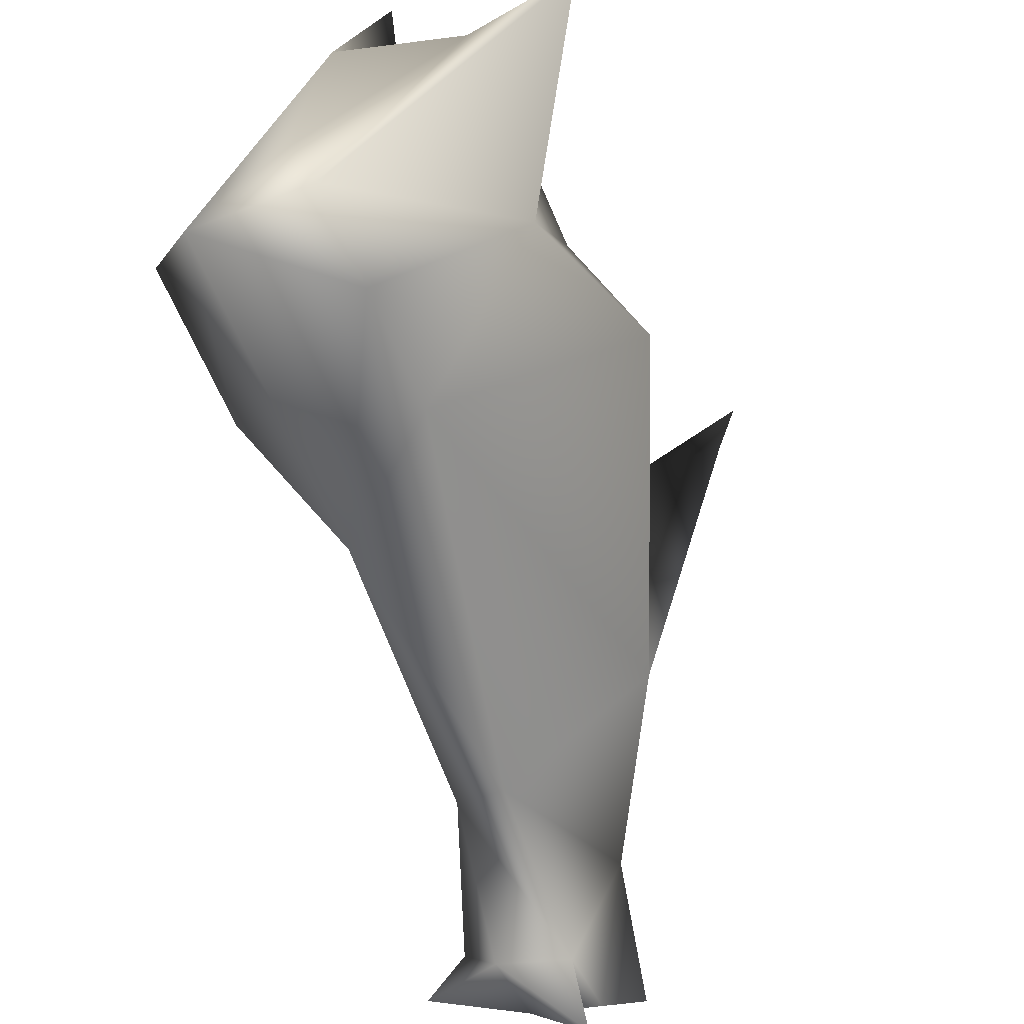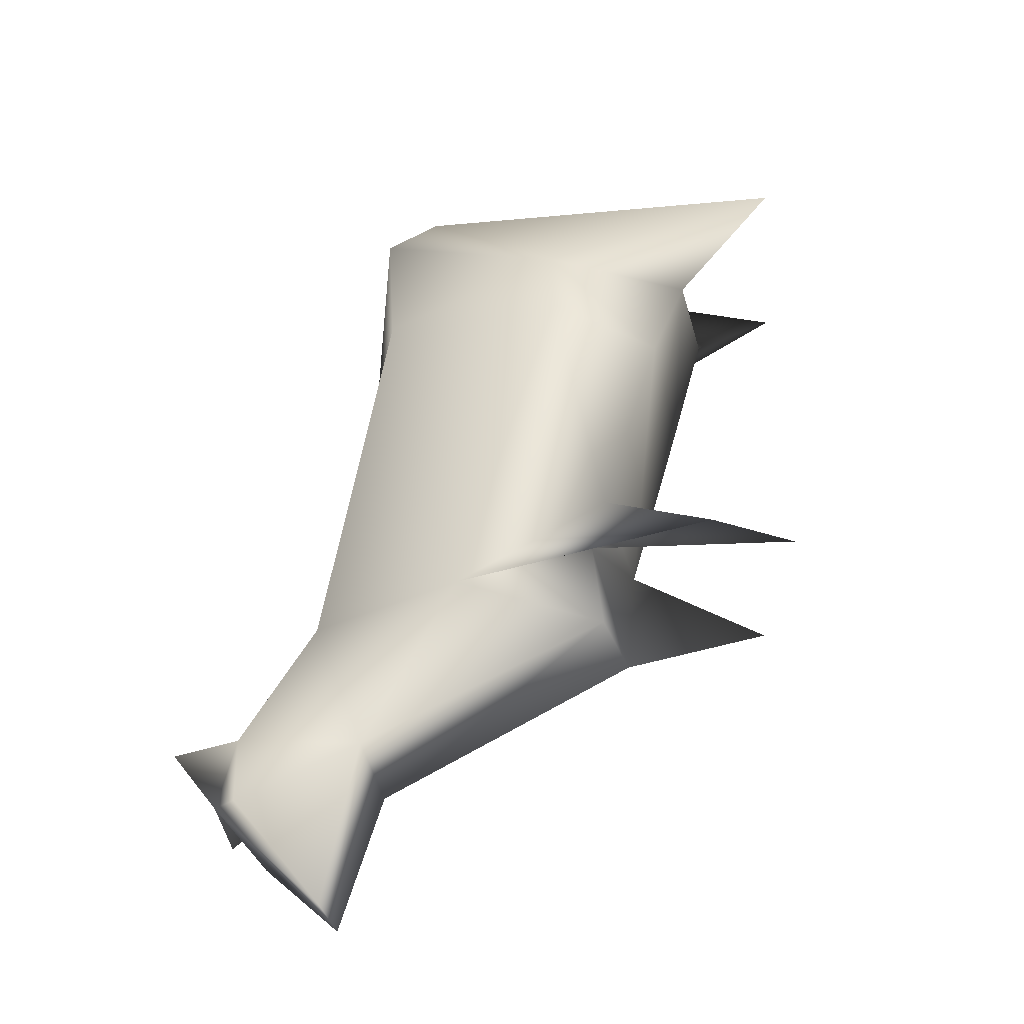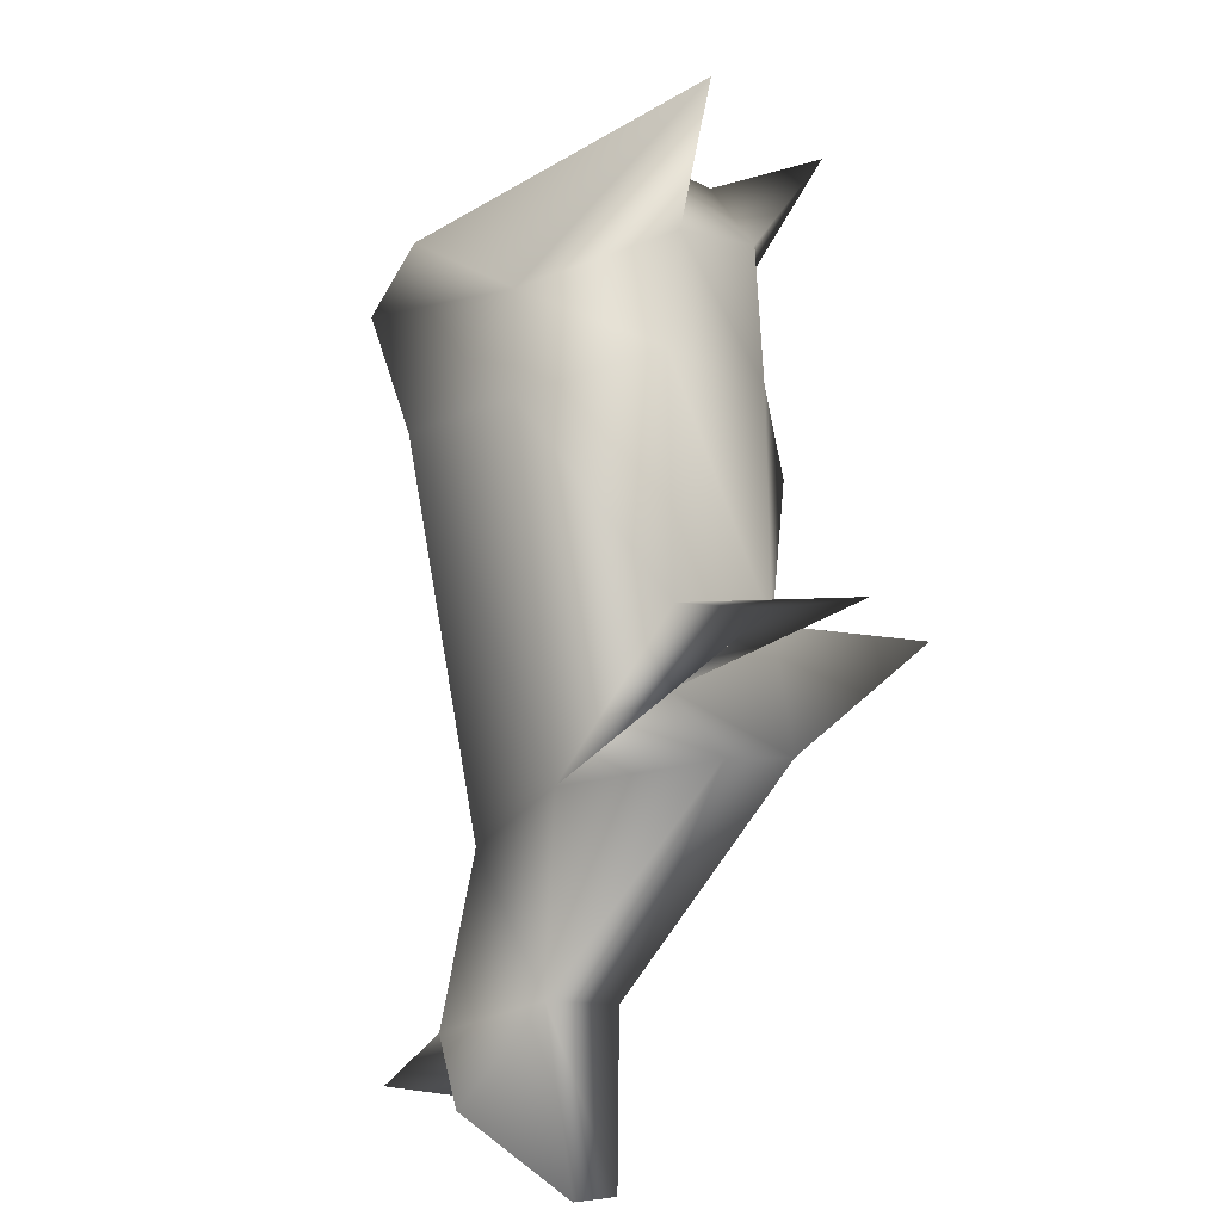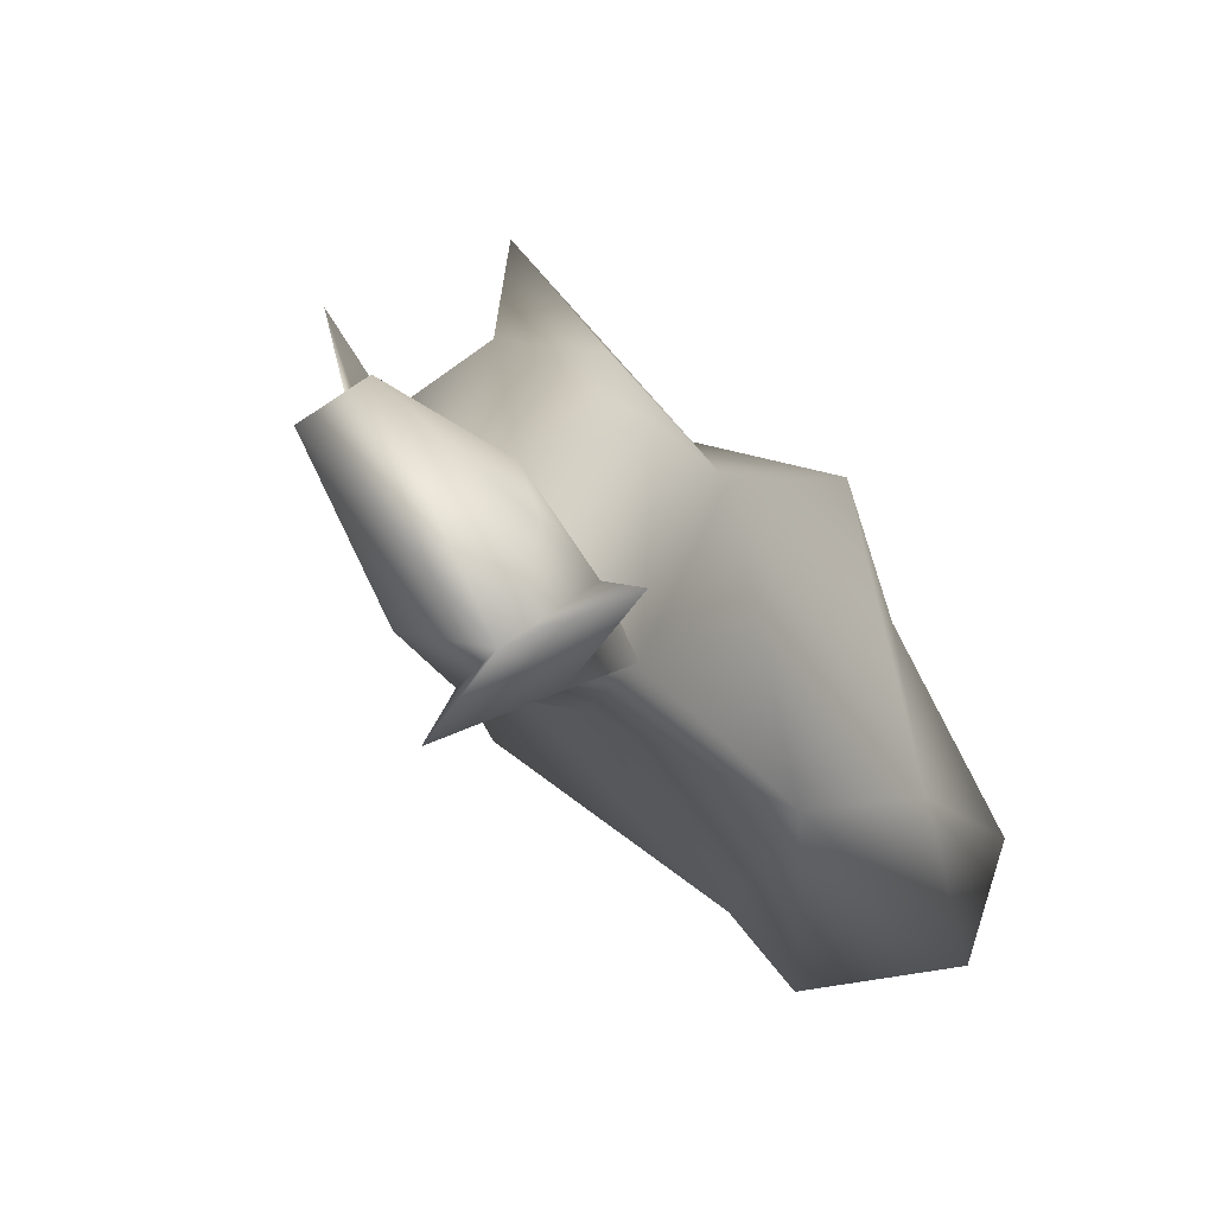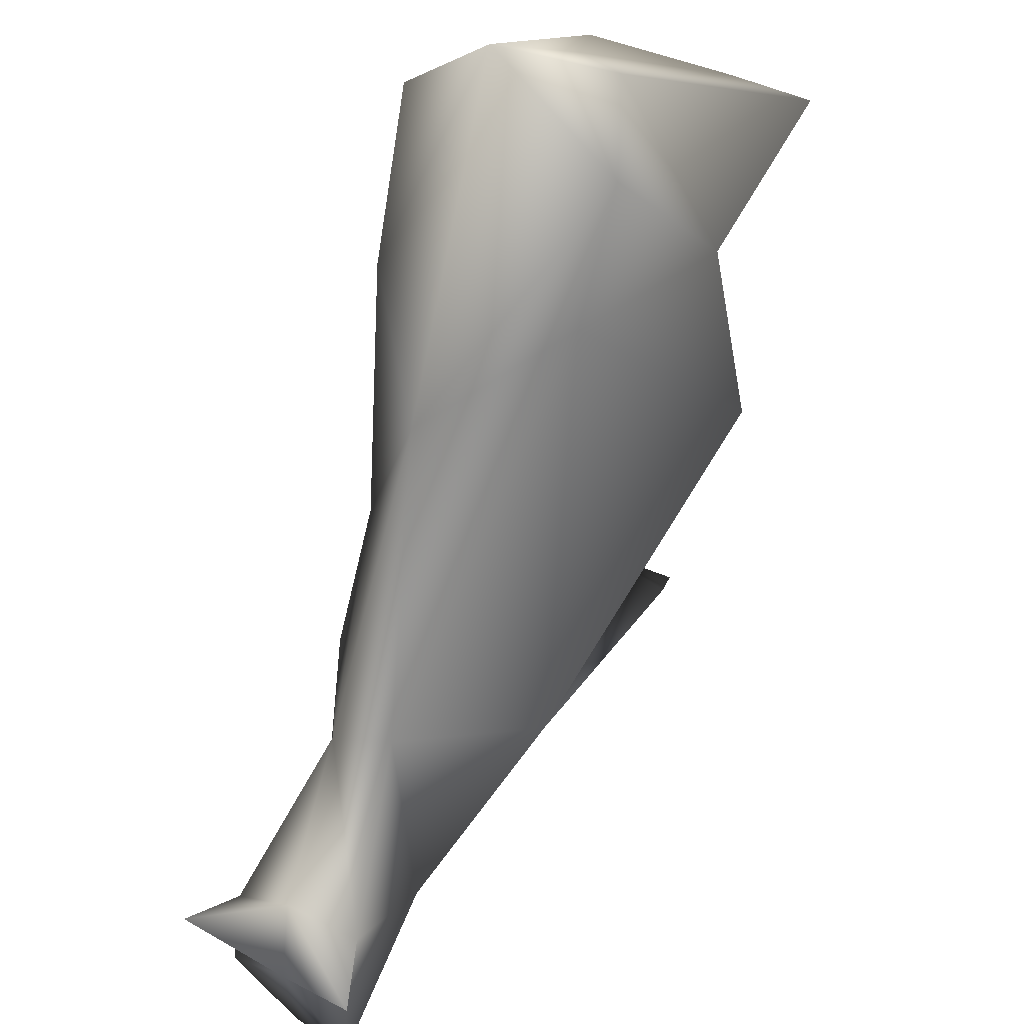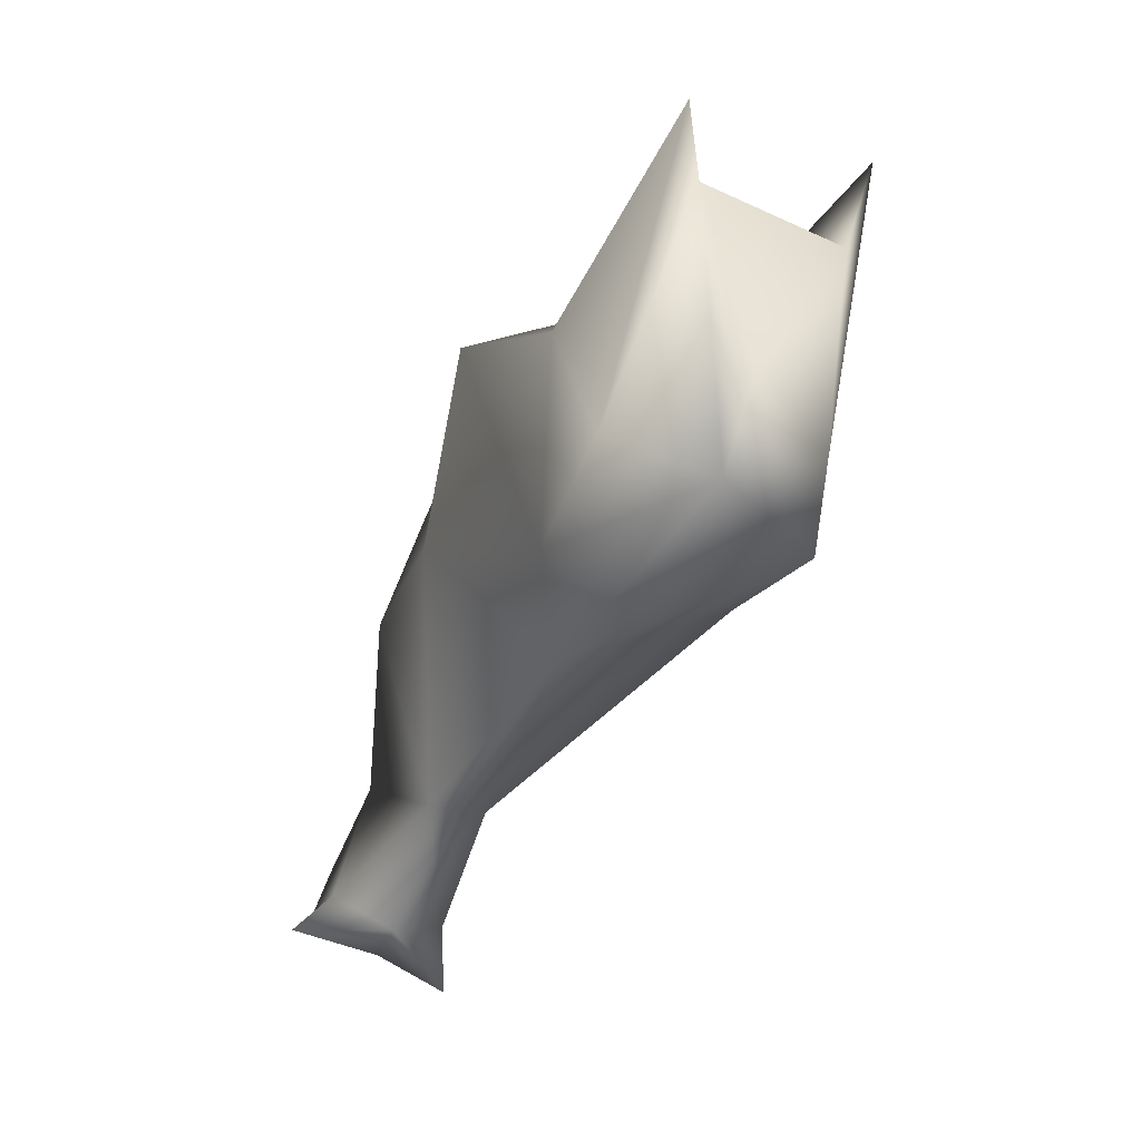
<metadata>
{"format":"obj","ext":"obj","renderer":"f3d","projection":"perspective","resolution":1024,"background":"white","views":[{"elev":-56.5,"azim":44.7,"up":"+Y"},{"elev":-67.5,"azim":74.1,"up":"+Z"},{"elev":-46.7,"azim":107.7,"up":"+Z"},{"elev":-27.0,"azim":-128.0,"up":"+Y"},{"elev":-70.9,"azim":12.4,"up":"+Y"},{"elev":63.9,"azim":-15.5,"up":"+Z"}]}
</metadata>
<code>
v -0.778 0.1594 -0.2107
v -0.5808 0.173 0.119
v -0.4901 0.1441 0.3389
v -0.7167 0.1296 -0.1761
v -0.929 -0.05282 -0.3091
v -0.9075 -0.1174 -0.1278
v -0.7825 0.003781 -0.1955
v -0.6688 -0.1139 0.2044
v -0.697 0.1412 -0.0897
v -0.544 0.04183 0.05538
v -0.8269 -0.0944 0.1442
v -0.6102 -0.1385 0.3262
v -0.5376 0.03999 0.207
v -0.6893 -0.1089 0.4537
v -0.5898 -0.08982 0.4039
v -0.6214 0.01001 0.412
v -1.001 -0.1608 -0.3541
v -1.046 -0.1757 -0.3032
v -1.031 -0.05869 -0.4538
v -0.9735 -0.1706 -0.2846
v -1.024 -0.177 -0.2349
v -0.888 0.2015 -0.09004
v -0.8418 0.2078 -0.1655
v -0.9054 0.1163 0.01135
v -0.9606 -0.09769 -0.1205
v -1.01 -0.009056 -0.2626
v -0.9624 0.1006 -0.105
v -0.7945 0.2058 -0.04131
v -0.834 0.2176 0.2011
v -0.6921 0.236 0.1726
v -0.8271 -0.0464 0.2804
v -0.7644 0.1454 0.3116
v -0.7708 -0.02599 0.4248
v -0.6092 0.2132 0.3917
v -1.098 -0.1082 -0.3096
v -1.074 -0.03129 -0.4254
v -1.076 -0.1202 -0.2444
v -0.5381 0.2006 0.2325
v -0.6195 0.2514 0.2944
v -0.6451 0.3233 -0.1948
v -0.6529 0.2389 -0.1746
v -0.4165 0.2669 0.2762
v -0.7893 0.347 -0.113
v -0.5817 0.331 0.3503
v -0.9881 -0.228 -0.3207
v -1.124 -0.1453 -0.2439
f 1 23 4
f 23 28 4
f 28 30 2
f 38 42 13
f 42 38 3
f 4 9 40
f 1 7 5
f 20 6 25
f 4 7 1
f 20 5 6
f 4 41 7
f 9 4 28
f 9 7 41
f 7 10 8
f 6 8 11
f 2 10 9
f 13 12 8
f 18 19 17
f 28 23 43
f 23 22 43
f 43 24 28
f 25 37 21
f 26 23 1
f 26 27 23
f 22 23 27
f 31 29 24
f 22 27 24
f 11 25 6
f 24 27 25
f 11 31 24
f 29 30 28
f 33 32 31
f 14 33 31
f 14 34 33
f 39 32 44
f 36 18 35
f 35 18 37
f 26 36 35
f 5 19 36
f 2 9 28
f 40 9 41
f 40 41 4
f 6 5 7
f 25 21 20
f 1 5 26
f 10 7 9
f 8 6 7
f 8 10 13
f 10 2 13
f 11 8 12
f 11 12 14
f 12 13 15
f 14 12 15
f 15 42 3
f 15 3 16
f 15 13 42
f 20 18 17
f 5 17 19
f 5 20 17
f 39 44 34
f 24 43 22
f 37 25 26
f 27 26 25
f 25 11 24
f 28 24 29
f 29 31 32
f 30 29 32
f 31 11 14
f 44 33 34
f 34 14 16
f 32 33 44
f 35 37 26
f 19 18 36
f 36 26 5
f 39 34 3
f 38 2 30
f 2 38 13
f 39 3 38
f 39 30 32
f 38 30 39
f 16 3 34
f 16 14 15
f 21 18 45
f 45 18 20
f 21 45 20
f 37 18 46
f 46 21 37
f 46 18 21

</code>
